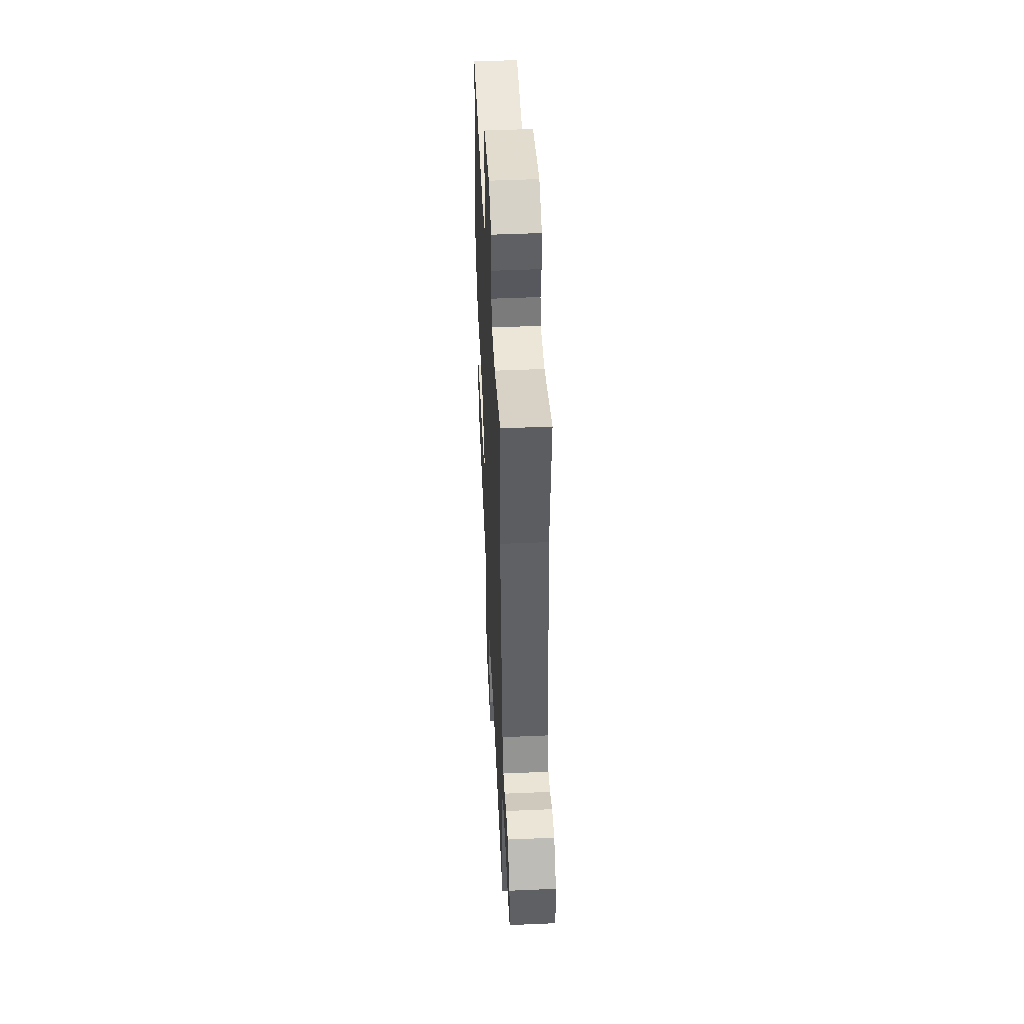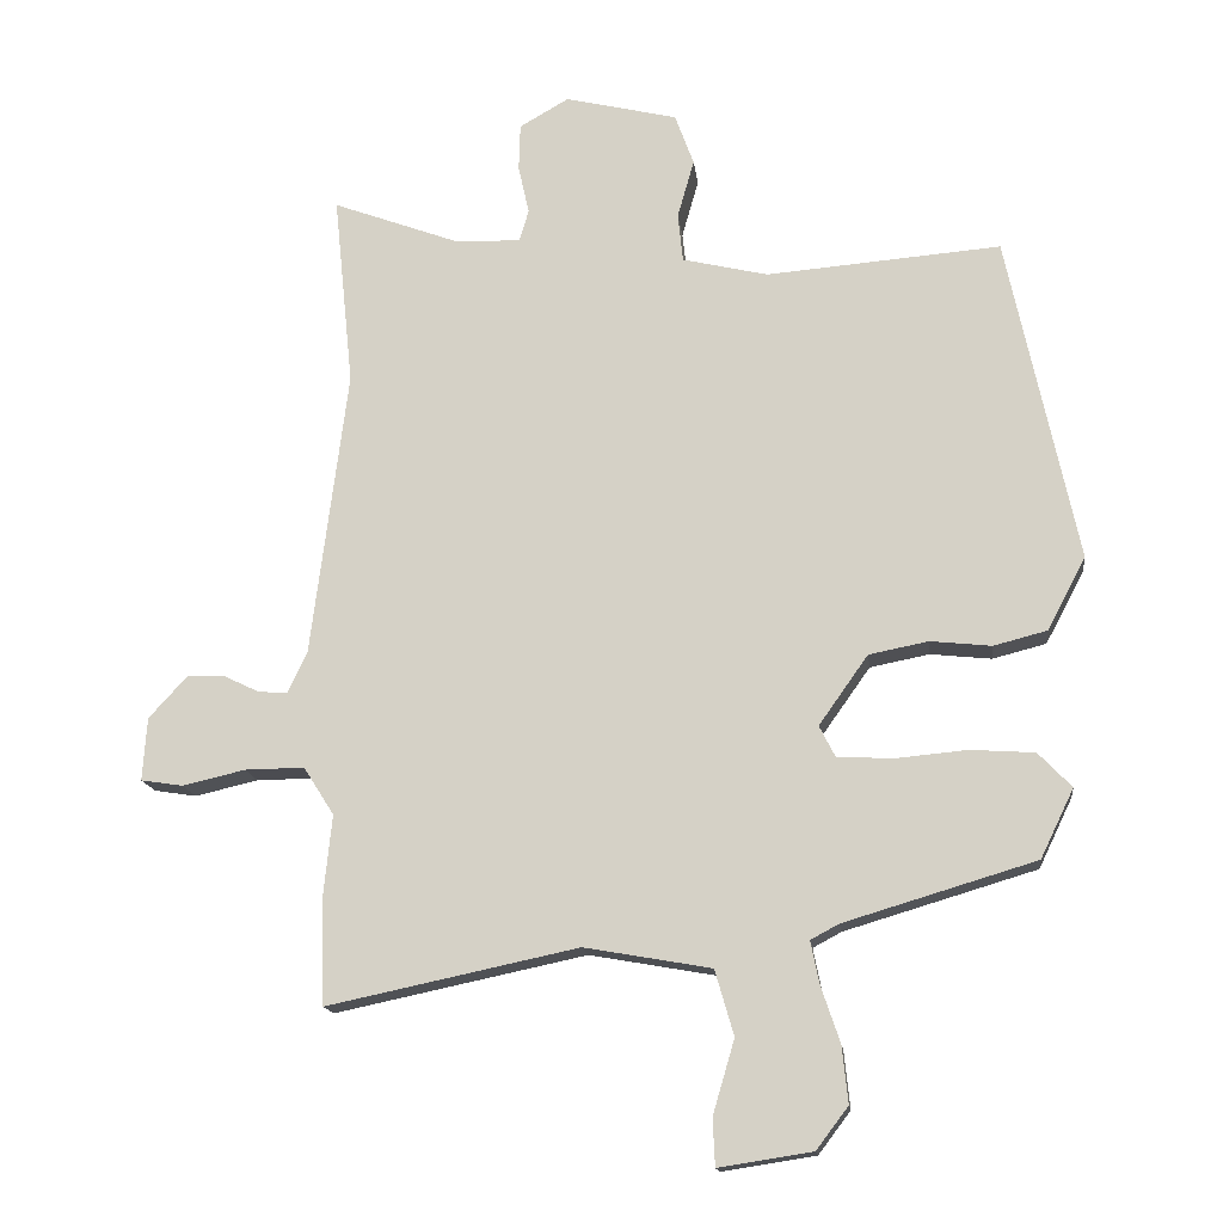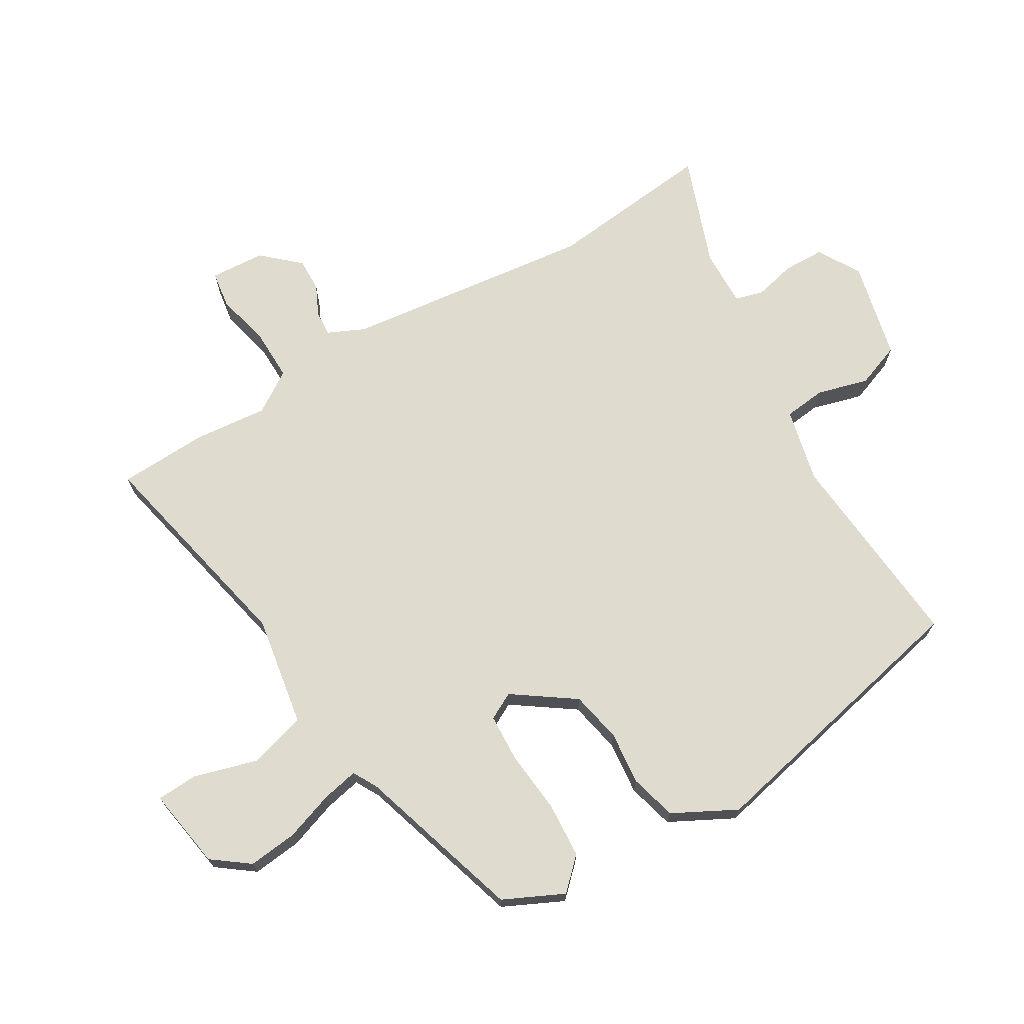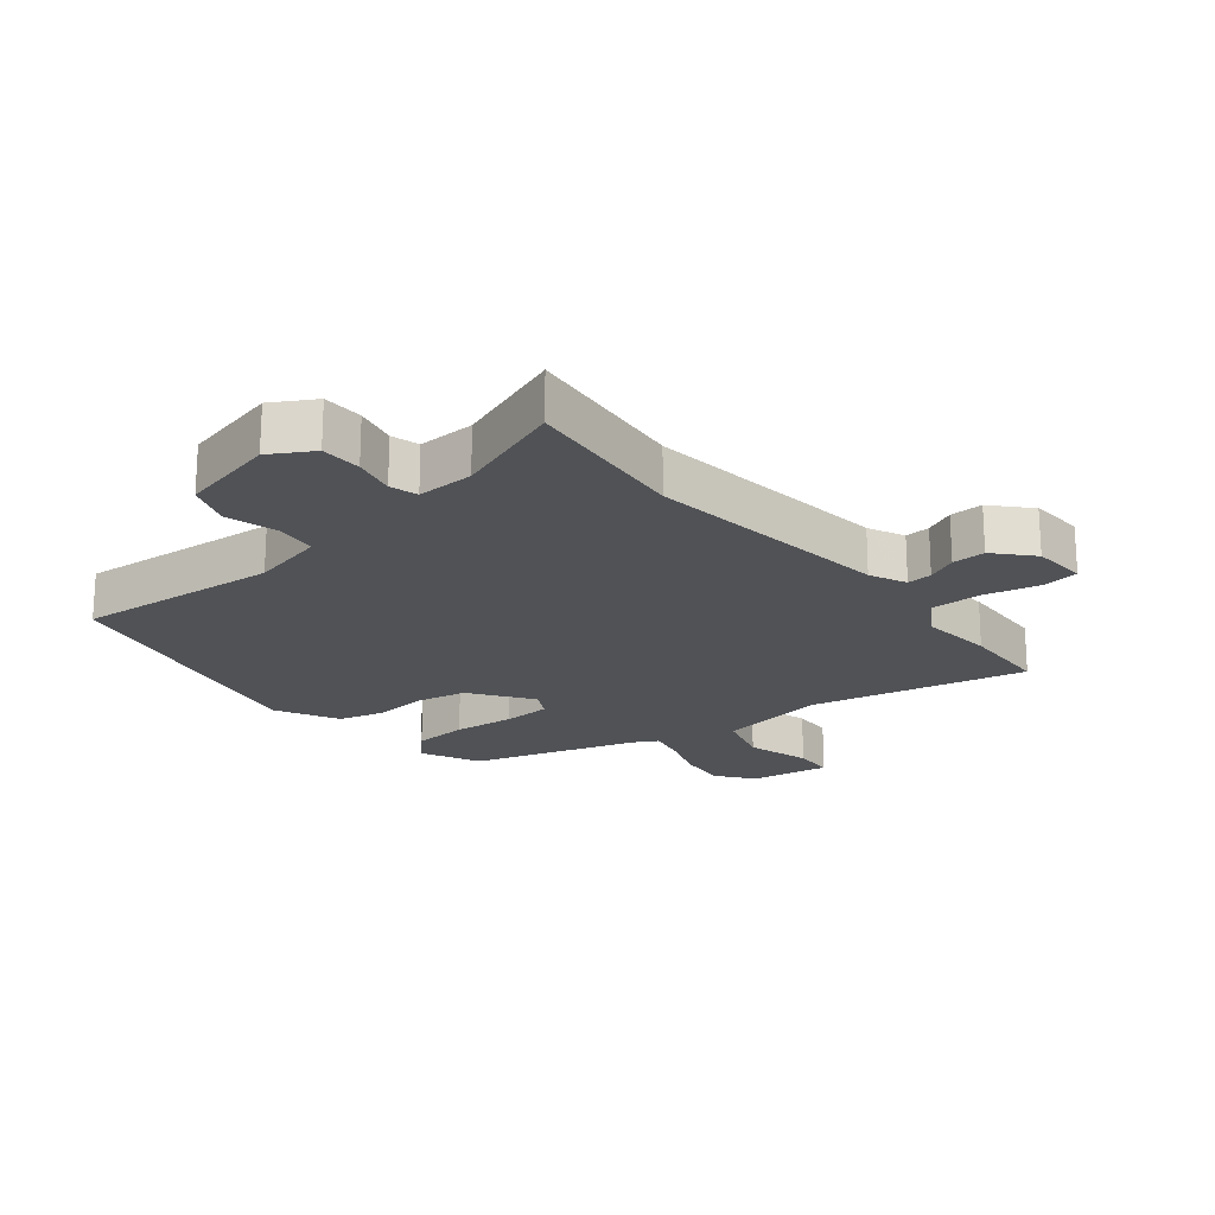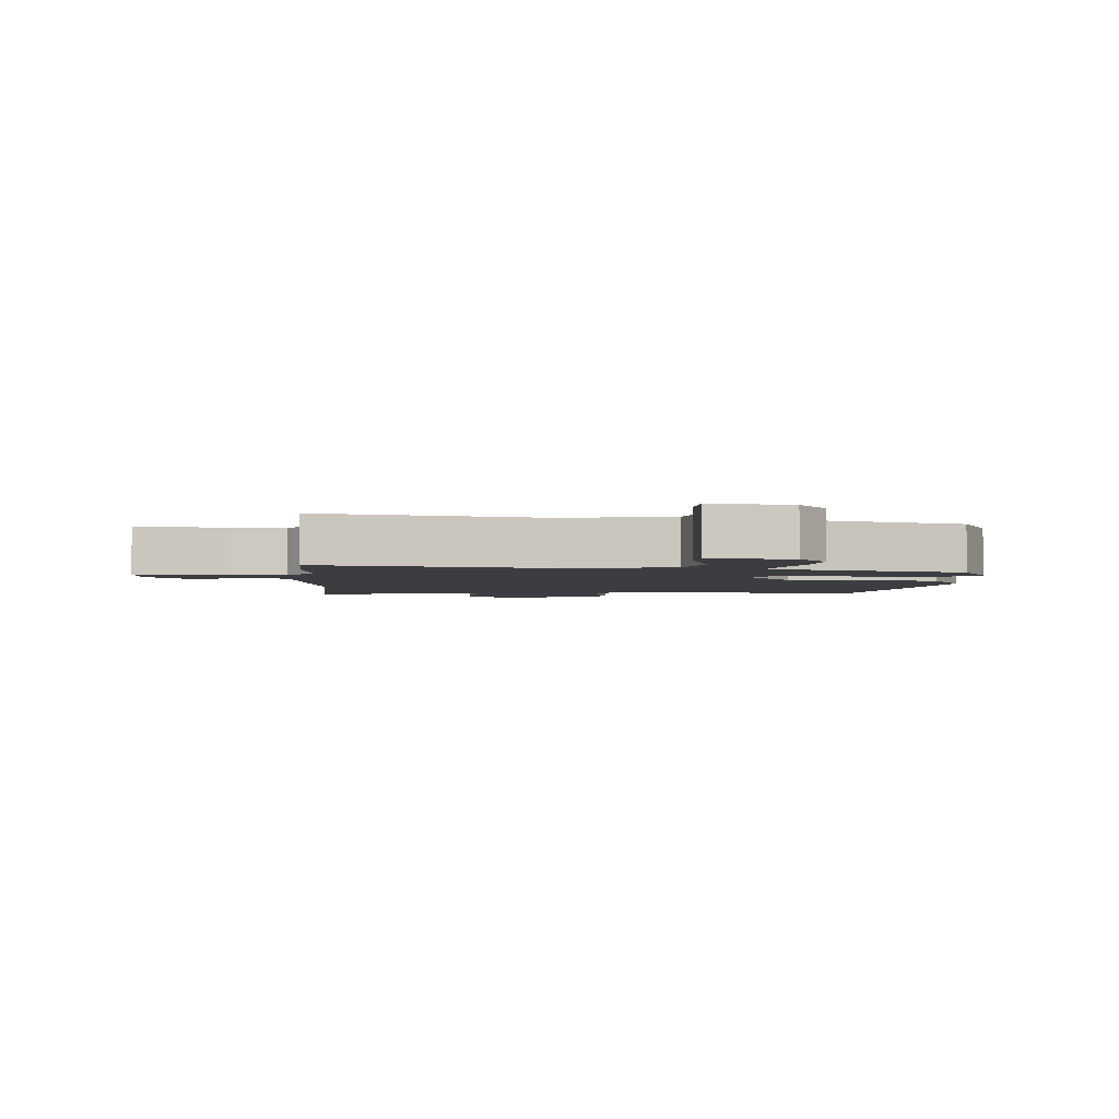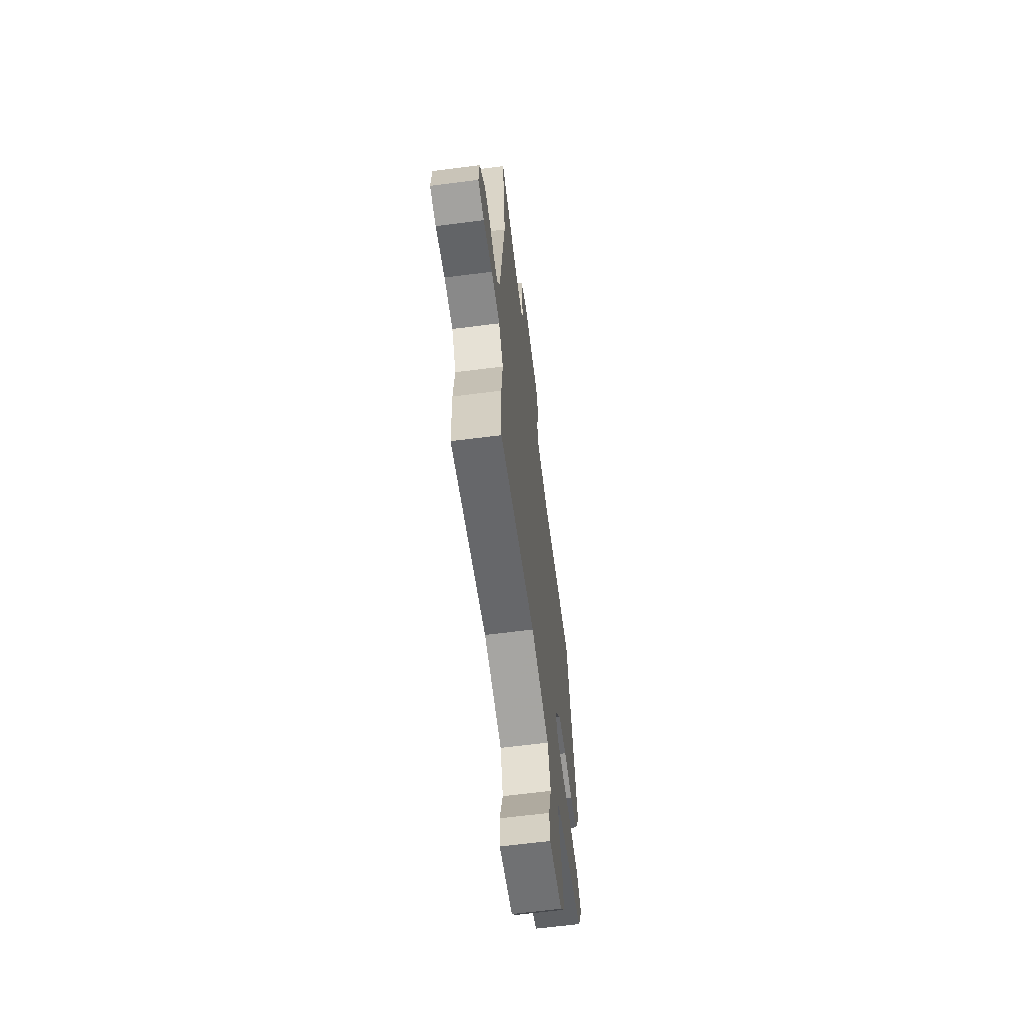
<metadata>
{"format":"obj","ext":"obj","renderer":"f3d","projection":"perspective","resolution":1024,"background":"white","views":[{"elev":48.2,"azim":87.2,"up":"+Z"},{"elev":-15.4,"azim":-173.2,"up":"+Z"},{"elev":70.5,"azim":-121.1,"up":"+Y"},{"elev":-20.6,"azim":38.8,"up":"+Y"},{"elev":-2.8,"azim":176.8,"up":"+Y"},{"elev":-63.8,"azim":97.4,"up":"+Z"}]}
</metadata>
<code>
v 0.51 0.07 0.6
v 0.483 0.07 0.334
v 0.533 0.07 -0.062
v 0.56 0.07 -0.12
v 0.6 0.07 -0.117
v 0.648 0.07 -0.094
v 0.701 0.07 -0.092
v 0.754 0.07 -0.15
v 0.76 0.07 -0.237
v 0.702 0.07 -0.246
v 0.615 0.07 -0.226
v 0.533 0.07 -0.225
v 0.491 0.07 -0.291
v 0.503 0.07 -0.408
v 0.498 0.07 -0.55
v 0.152 0.07 -0.477
v -0.023 0.07 -0.508
v -0.049 0.07 -0.598
v -0.019 0.07 -0.7
v -0.022 0.07 -0.765
v -0.151 0.07 -0.745
v -0.195 0.07 -0.687
v -0.187 0.07 -0.609
v -0.161 0.07 -0.532
v -0.149 0.07 -0.473
v -0.188 0.07 -0.452
v -0.452 0.07 -0.373
v -0.498 0.07 -0.278
v -0.452 0.07 -0.23
v -0.364 0.07 -0.224
v -0.265 0.07 -0.233
v -0.188 0.07 -0.229
v -0.166 0.07 -0.186
v -0.234 0.07 -0.09
v -0.316 0.07 -0.074
v -0.4 0.07 -0.083
v -0.474 0.07 -0.064
v -0.527 0.07 0.036
v -0.431 0.07 0.489
v -0.107 0.07 0.463
v 0.011 0.07 0.491
v 0.018 0.07 0.558
v -0.005 0.07 0.639
v 0.021 0.07 0.71
v 0.176 0.07 0.747
v 0.244 0.07 0.708
v 0.246 0.07 0.643
v 0.231 0.07 0.576
v 0.244 0.07 0.532
v 0.335 0.07 0.535
v 0.51 0 0.6
v 0.483 0 0.334
v 0.533 0 -0.062
v 0.56 0 -0.12
v 0.6 0 -0.117
v 0.648 0 -0.094
v 0.701 0 -0.092
v 0.754 0 -0.15
v 0.76 0 -0.237
v 0.702 0 -0.246
v 0.615 0 -0.226
v 0.533 0 -0.225
v 0.491 0 -0.291
v 0.503 0 -0.408
v 0.498 0 -0.55
v 0.152 0 -0.477
v -0.023 0 -0.508
v -0.049 0 -0.598
v -0.019 0 -0.7
v -0.022 0 -0.765
v -0.151 0 -0.745
v -0.195 0 -0.687
v -0.187 0 -0.609
v -0.161 0 -0.532
v -0.149 0 -0.473
v -0.188 0 -0.452
v -0.452 0 -0.373
v -0.498 0 -0.278
v -0.452 0 -0.23
v -0.364 0 -0.224
v -0.265 0 -0.233
v -0.188 0 -0.229
v -0.166 0 -0.186
v -0.234 0 -0.09
v -0.316 0 -0.074
v -0.4 0 -0.083
v -0.474 0 -0.064
v -0.527 0 0.036
v -0.431 0 0.489
v -0.107 0 0.463
v 0.011 0 0.491
v 0.018 0 0.558
v -0.005 0 0.639
v 0.021 0 0.71
v 0.176 0 0.747
v 0.244 0 0.708
v 0.246 0 0.643
v 0.231 0 0.576
v 0.244 0 0.532
v 0.335 0 0.535
f 45 46 47 48
f 45 48 49
f 42 43 44 45
f 41 42 45 49
f 40 41 49 50
f 38 39 40
f 35 36 37 38
f 34 35 38 40
f 33 34 40 50
f 28 29 30 31
f 26 27 28 31
f 25 26 31 32
f 21 22 23 24
f 21 24 25
f 18 19 20 21
f 17 18 21 25
f 16 17 25 32
f 13 14 15 16
f 12 13 16 32
f 8 9 10 11
f 8 11 12
f 5 6 7 8
f 4 5 8 12
f 3 4 12 32
f 33 50 1 2
f 2 3 32 33
f 98 97 96 95
f 99 98 95
f 95 94 93 92
f 99 95 92 91
f 100 99 91 90
f 90 89 88
f 88 87 86 85
f 90 88 85 84
f 100 90 84 83
f 81 80 79 78
f 81 78 77 76
f 82 81 76 75
f 74 73 72 71
f 75 74 71
f 71 70 69 68
f 75 71 68 67
f 82 75 67 66
f 66 65 64 63
f 82 66 63 62
f 61 60 59 58
f 62 61 58
f 58 57 56 55
f 62 58 55 54
f 82 62 54 53
f 52 51 100 83
f 83 82 53 52
f 1 51 52 2
f 2 52 53 3
f 3 53 54 4
f 4 54 55 5
f 5 55 56 6
f 6 56 57 7
f 7 57 58 8
f 8 58 59 9
f 9 59 60 10
f 10 60 61 11
f 11 61 62 12
f 12 62 63 13
f 13 63 64 14
f 14 64 65 15
f 15 65 66 16
f 16 66 67 17
f 17 67 68 18
f 18 68 69 19
f 19 69 70 20
f 20 70 71 21
f 21 71 72 22
f 22 72 73 23
f 23 73 74 24
f 24 74 75 25
f 25 75 76 26
f 26 76 77 27
f 27 77 78 28
f 28 78 79 29
f 29 79 80 30
f 30 80 81 31
f 31 81 82 32
f 32 82 83 33
f 33 83 84 34
f 34 84 85 35
f 35 85 86 36
f 36 86 87 37
f 37 87 88 38
f 38 88 89 39
f 39 89 90 40
f 40 90 91 41
f 41 91 92 42
f 42 92 93 43
f 43 93 94 44
f 44 94 95 45
f 45 95 96 46
f 46 96 97 47
f 47 97 98 48
f 48 98 99 49
f 49 99 100 50
f 50 100 51 1

</code>
